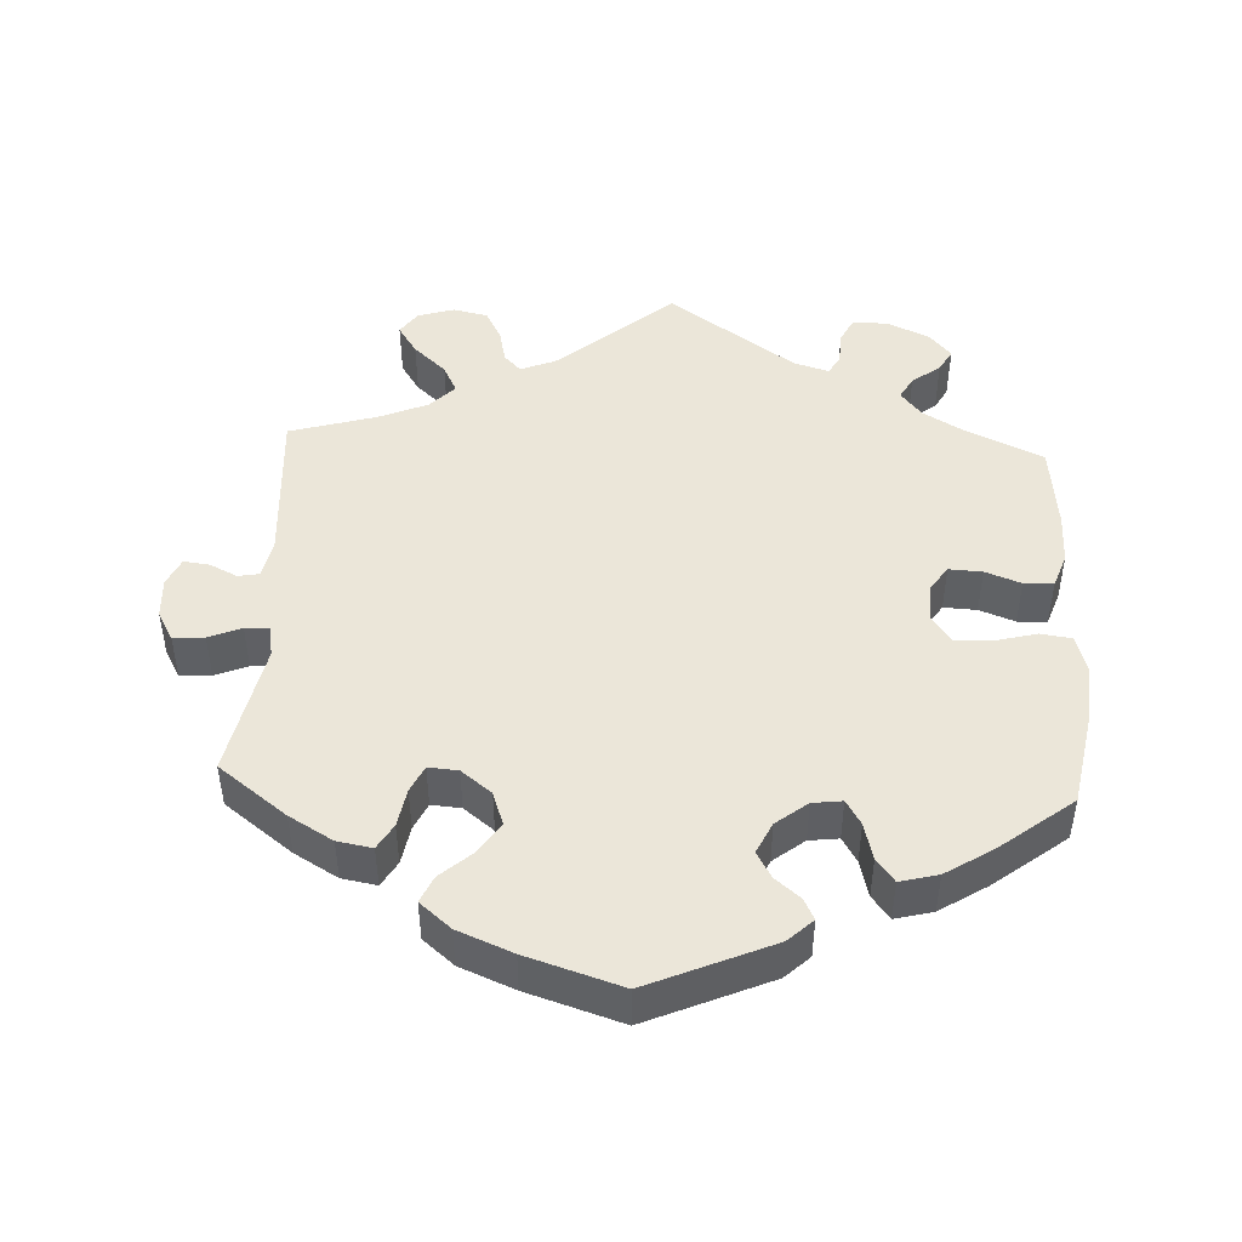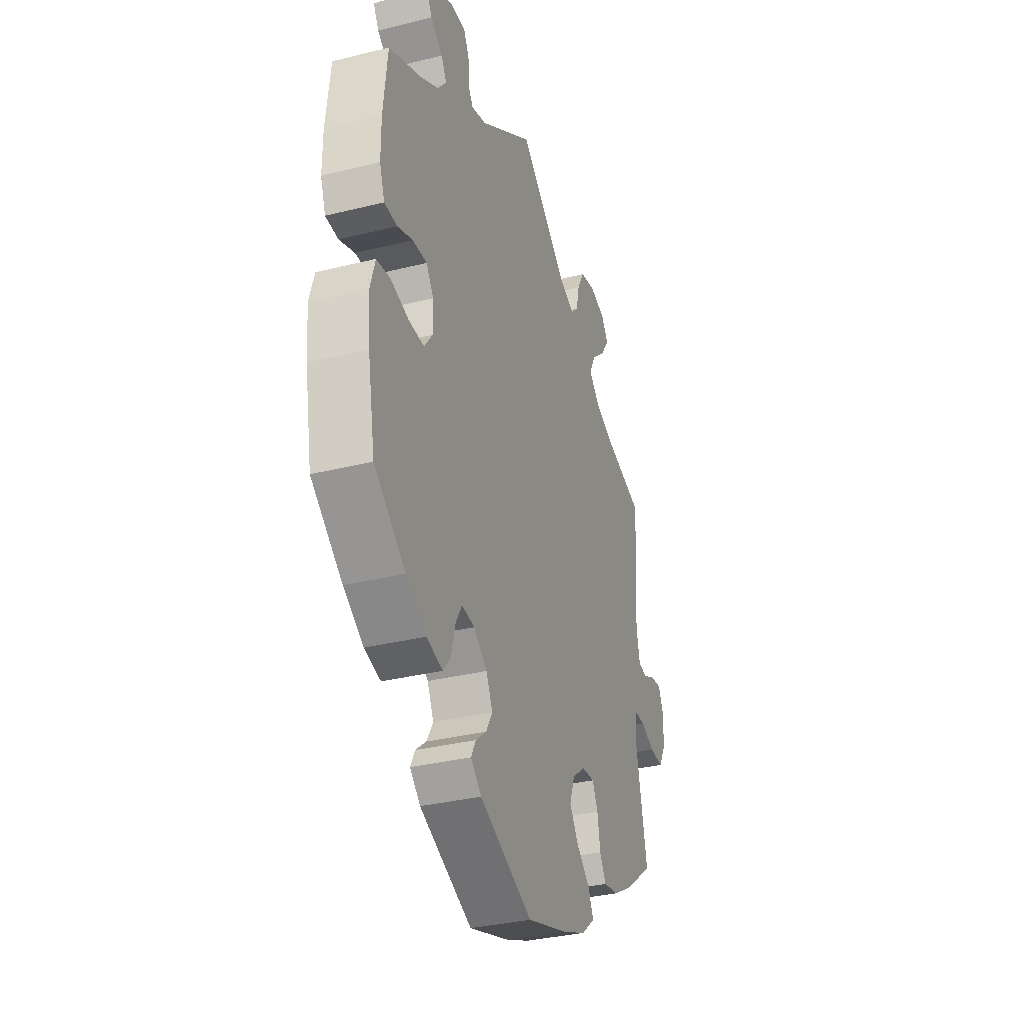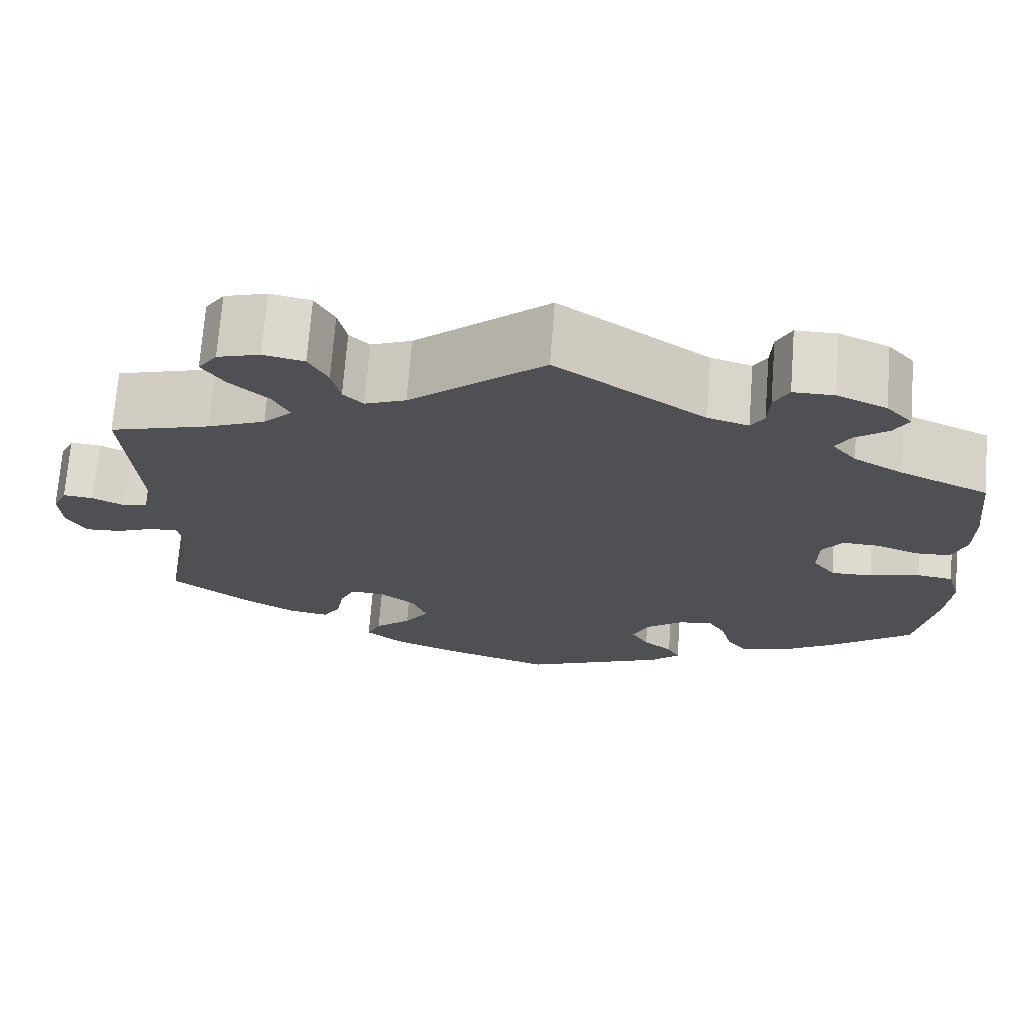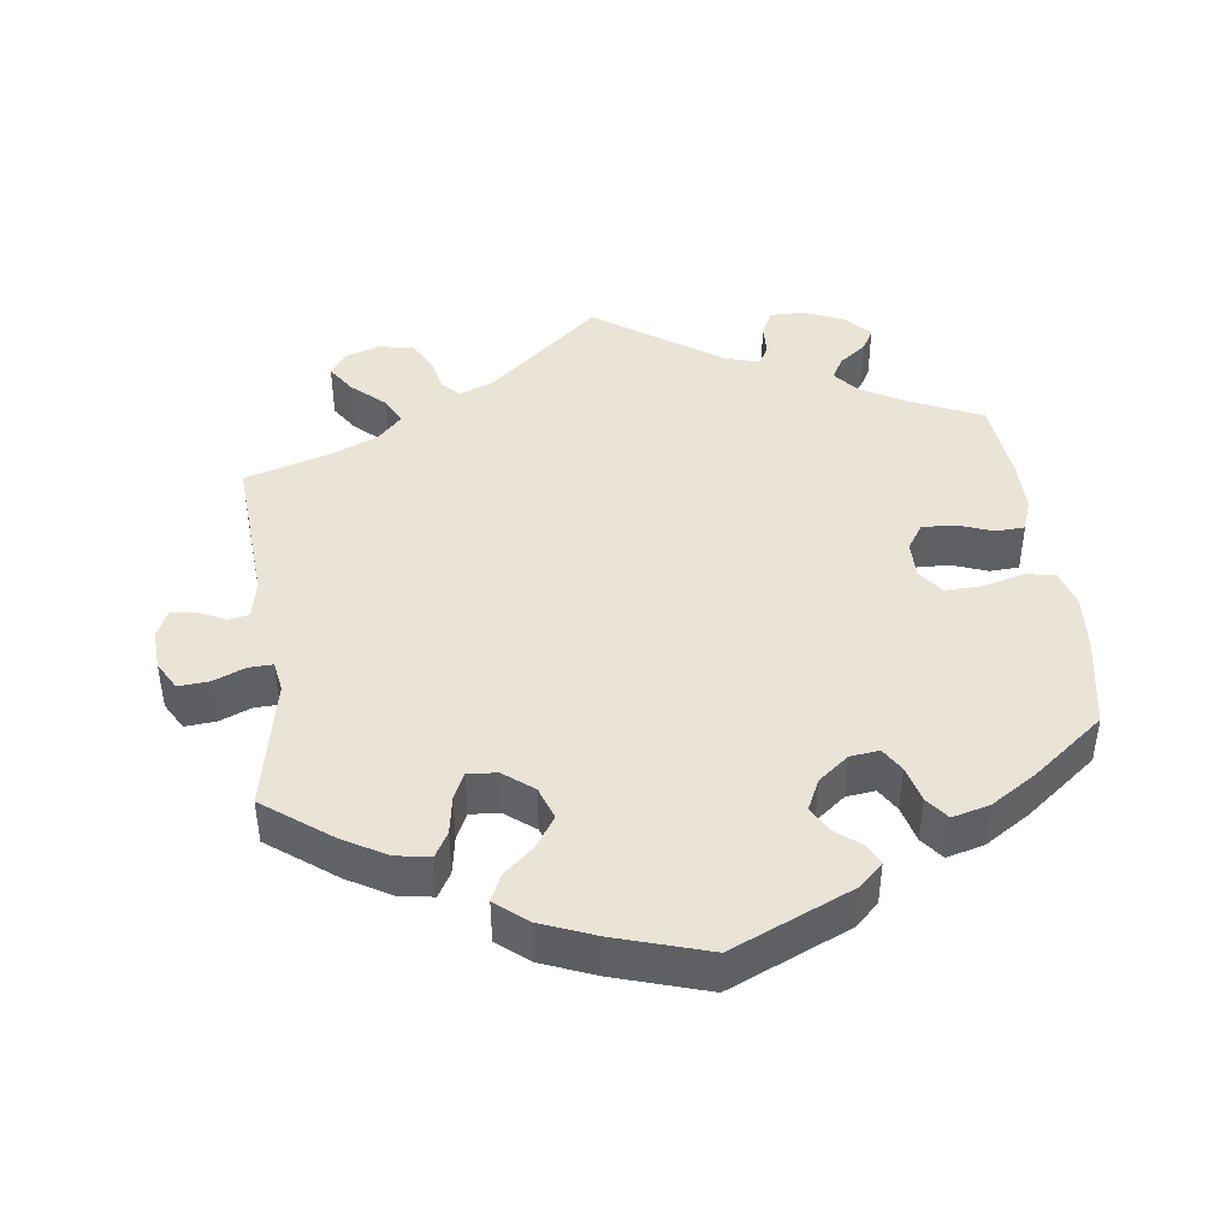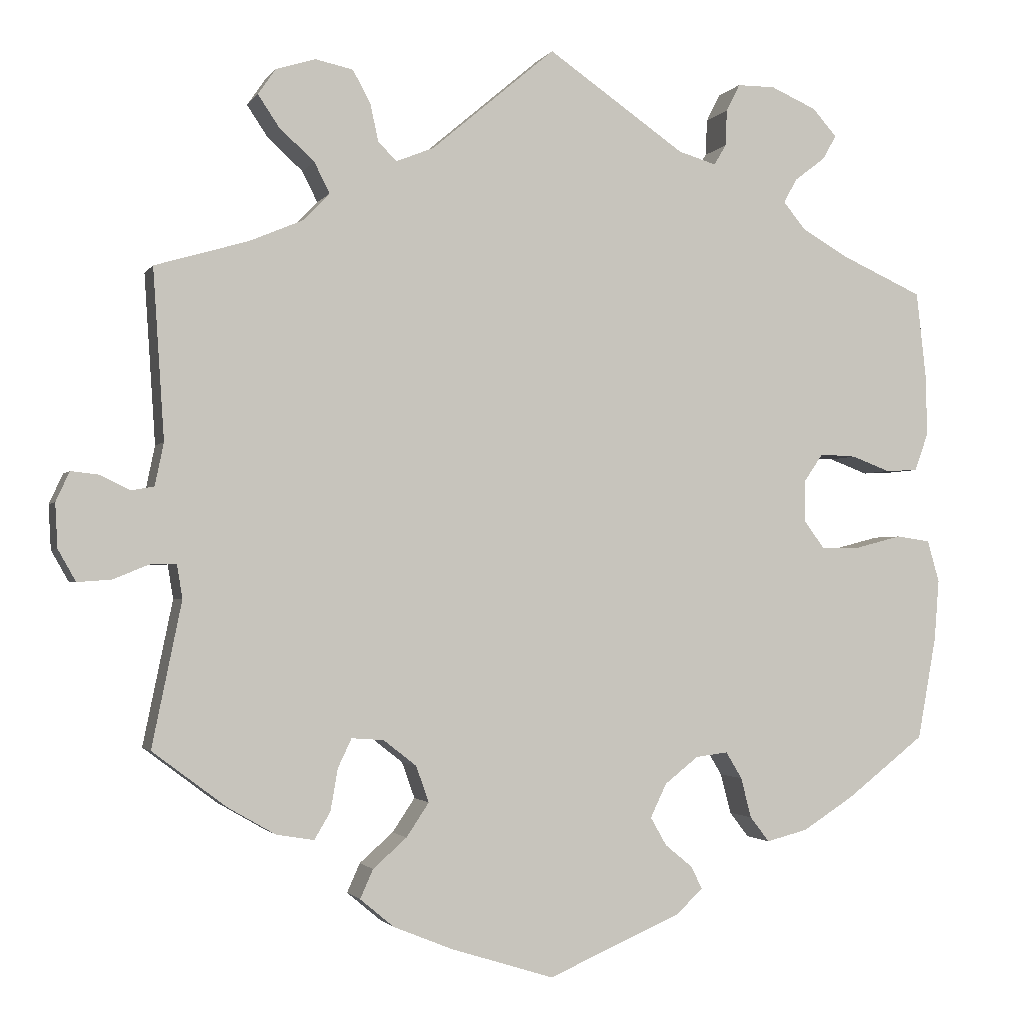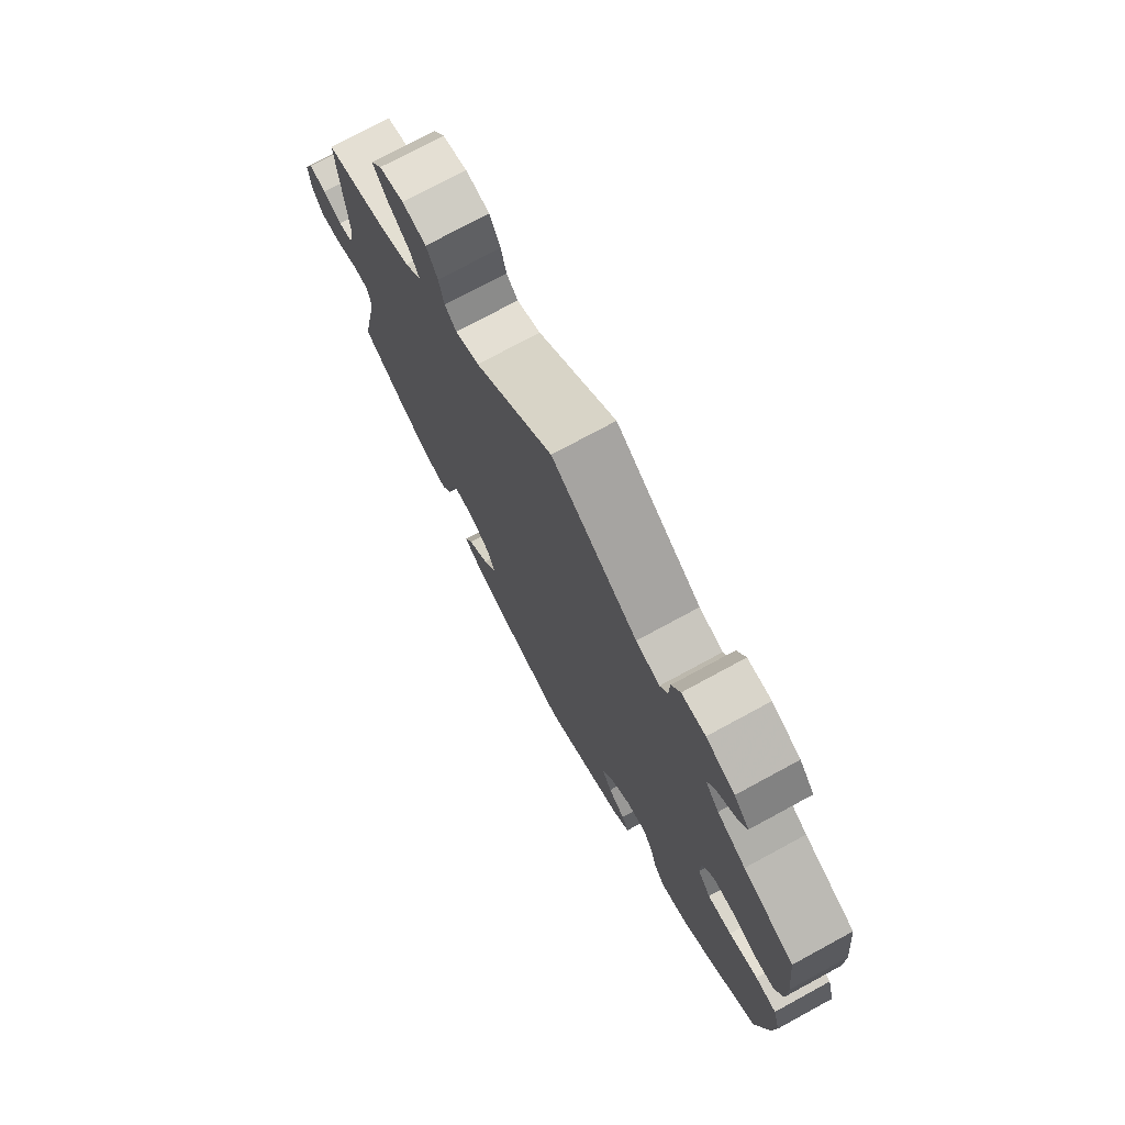
<metadata>
{"format":"obj","ext":"obj","renderer":"f3d","projection":"perspective","resolution":1024,"background":"white","views":[{"elev":46.9,"azim":-177.1,"up":"+Y"},{"elev":-33.7,"azim":-71.3,"up":"+Z"},{"elev":71.0,"azim":-175.6,"up":"+Z"},{"elev":43.6,"azim":172.5,"up":"+Y"},{"elev":-1.9,"azim":163.2,"up":"+Z"},{"elev":74.7,"azim":-118.5,"up":"+Z"}]}
</metadata>
<code>
v -0.165 0.07 -0.506
v -0.198 0.07 -0.475
v -0.184 0.07 -0.447
v -0.15 0.07 -0.419
v -0.13 0.07 -0.384
v -0.15 0.07 -0.342
v -0.192 0.07 -0.309
v -0.232 0.07 -0.304
v -0.252 0.07 -0.337
v -0.265 0.07 -0.387
v -0.289 0.07 -0.418
v -0.34 0.07 -0.405
v -0.403 0.07 -0.365
v -0.501 0.07 -0.289
v -0.524 0.07 -0.162
v -0.53 0.07 -0.086
v -0.515 0.07 -0.034
v -0.473 0.07 -0.028
v -0.415 0.07 -0.043
v -0.367 0.07 -0.044
v -0.341 0.07 -0.009
v -0.342 0.07 0.043
v -0.365 0.07 0.077
v -0.41 0.07 0.075
v -0.458 0.07 0.057
v -0.498 0.07 0.059
v -0.514 0.07 0.104
v -0.514 0.07 0.173
v -0.501 0.07 0.289
v -0.399 0.07 0.335
v -0.342 0.07 0.368
v -0.314 0.07 0.402
v -0.331 0.07 0.432
v -0.369 0.07 0.461
v -0.386 0.07 0.491
v -0.356 0.07 0.525
v -0.299 0.07 0.55
v -0.252 0.07 0.55
v -0.235 0.07 0.516
v -0.233 0.07 0.471
v -0.218 0.07 0.446
v -0.171 0.07 0.46
v 0 0.07 0.578
v 0.154 0.07 0.448
v 0.201 0.07 0.429
v 0.224 0.07 0.452
v 0.234 0.07 0.498
v 0.256 0.07 0.539
v 0.303 0.07 0.549
v 0.352 0.07 0.534
v 0.374 0.07 0.502
v 0.348 0.07 0.463
v 0.304 0.07 0.423
v 0.285 0.07 0.385
v 0.318 0.07 0.351
v 0.384 0.07 0.323
v 0.5 0.07 0.289
v 0.486 0.07 0.078
v 0.497 0.07 0.025
v 0.525 0.07 0.02
v 0.562 0.07 0.038
v 0.597 0.07 0.042
v 0.614 0.07 0.005
v 0.611 0.07 -0.05
v 0.589 0.07 -0.089
v 0.547 0.07 -0.086
v 0.503 0.07 -0.068
v 0.47 0.07 -0.067
v 0.463 0.07 -0.109
v 0.5 0.07 -0.289
v 0.408 0.07 -0.358
v 0.349 0.07 -0.392
v 0.302 0.07 -0.4
v 0.282 0.07 -0.366
v 0.273 0.07 -0.314
v 0.256 0.07 -0.278
v 0.216 0.07 -0.281
v 0.175 0.07 -0.313
v 0.159 0.07 -0.358
v 0.187 0.07 -0.4
v 0.229 0.07 -0.437
v 0.245 0.07 -0.473
v 0.203 0.07 -0.508
v 0.129 0.07 -0.538
v 0.001 0.07 -0.578
v -0.165 0 -0.506
v -0.198 0 -0.475
v -0.184 0 -0.447
v -0.15 0 -0.419
v -0.13 0 -0.384
v -0.15 0 -0.342
v -0.192 0 -0.309
v -0.232 0 -0.304
v -0.252 0 -0.337
v -0.265 0 -0.387
v -0.289 0 -0.418
v -0.34 0 -0.405
v -0.403 0 -0.365
v -0.501 0 -0.289
v -0.524 0 -0.162
v -0.53 0 -0.086
v -0.515 0 -0.034
v -0.473 0 -0.028
v -0.415 0 -0.043
v -0.367 0 -0.044
v -0.341 0 -0.009
v -0.342 0 0.043
v -0.365 0 0.077
v -0.41 0 0.075
v -0.458 0 0.057
v -0.498 0 0.059
v -0.514 0 0.104
v -0.514 0 0.173
v -0.501 0 0.289
v -0.399 0 0.335
v -0.342 0 0.368
v -0.314 0 0.402
v -0.331 0 0.432
v -0.369 0 0.461
v -0.386 0 0.491
v -0.356 0 0.525
v -0.299 0 0.55
v -0.252 0 0.55
v -0.235 0 0.516
v -0.233 0 0.471
v -0.218 0 0.446
v -0.171 0 0.46
v 0 0 0.578
v 0.154 0 0.448
v 0.201 0 0.429
v 0.224 0 0.452
v 0.234 0 0.498
v 0.256 0 0.539
v 0.303 0 0.549
v 0.352 0 0.534
v 0.374 0 0.502
v 0.348 0 0.463
v 0.304 0 0.423
v 0.285 0 0.385
v 0.318 0 0.351
v 0.384 0 0.323
v 0.5 0 0.289
v 0.486 0 0.078
v 0.497 0 0.025
v 0.525 0 0.02
v 0.562 0 0.038
v 0.597 0 0.042
v 0.614 0 0.005
v 0.611 0 -0.05
v 0.589 0 -0.089
v 0.547 0 -0.086
v 0.503 0 -0.068
v 0.47 0 -0.067
v 0.463 0 -0.109
v 0.5 0 -0.289
v 0.408 0 -0.358
v 0.349 0 -0.392
v 0.302 0 -0.4
v 0.282 0 -0.366
v 0.273 0 -0.314
v 0.256 0 -0.278
v 0.216 0 -0.281
v 0.175 0 -0.313
v 0.159 0 -0.358
v 0.187 0 -0.4
v 0.229 0 -0.437
v 0.245 0 -0.473
v 0.203 0 -0.508
v 0.129 0 -0.538
v 0.001 0 -0.578
f 80 81 82 83
f 79 80 83 84
f 72 73 74 75
f 72 75 76
f 69 70 71 72
f 68 69 72 76
f 64 65 66 67
f 64 67 68
f 63 64 68
f 60 61 62 63
f 60 63 68
f 59 60 68 76
f 56 57 58
f 55 56 58 59
f 54 55 59 76
f 50 51 52 53
f 50 53 54
f 49 50 54
f 46 47 48 49
f 46 49 54
f 45 46 54 76
f 42 43 44
f 41 42 44 45
f 37 38 39 40
f 37 40 41
f 36 37 41
f 33 34 35 36
f 32 33 36 41
f 31 32 41 45
f 27 28 29 30
f 24 25 26 27
f 23 24 27 30
f 22 23 30 31
f 16 17 18 19
f 16 19 20
f 15 16 20
f 14 15 20
f 13 14 20 21
f 9 10 11 12
f 8 9 12 13
f 1 2 3 4
f 1 4 5
f 79 84 85 1
f 31 45 76 77
f 21 22 31 77
f 21 77 78
f 8 13 21
f 7 8 21 78
f 6 7 78 79
f 79 1 5
f 5 6 79
f 168 167 166 165
f 169 168 165 164
f 160 159 158 157
f 161 160 157
f 157 156 155 154
f 161 157 154 153
f 152 151 150 149
f 153 152 149
f 153 149 148
f 148 147 146 145
f 153 148 145
f 161 153 145 144
f 143 142 141
f 144 143 141 140
f 161 144 140 139
f 138 137 136 135
f 139 138 135
f 139 135 134
f 134 133 132 131
f 139 134 131
f 161 139 131 130
f 129 128 127
f 130 129 127 126
f 125 124 123 122
f 126 125 122
f 126 122 121
f 121 120 119 118
f 126 121 118 117
f 130 126 117 116
f 115 114 113 112
f 112 111 110 109
f 115 112 109 108
f 116 115 108 107
f 104 103 102 101
f 105 104 101
f 105 101 100
f 105 100 99
f 106 105 99 98
f 97 96 95 94
f 98 97 94 93
f 89 88 87 86
f 90 89 86
f 86 170 169 164
f 162 161 130 116
f 162 116 107 106
f 163 162 106
f 106 98 93
f 163 106 93 92
f 164 163 92 91
f 90 86 164
f 164 91 90
f 1 86 87 2
f 2 87 88 3
f 3 88 89 4
f 4 89 90 5
f 5 90 91 6
f 6 91 92 7
f 7 92 93 8
f 8 93 94 9
f 9 94 95 10
f 10 95 96 11
f 11 96 97 12
f 12 97 98 13
f 13 98 99 14
f 14 99 100 15
f 15 100 101 16
f 16 101 102 17
f 17 102 103 18
f 18 103 104 19
f 19 104 105 20
f 20 105 106 21
f 21 106 107 22
f 22 107 108 23
f 23 108 109 24
f 24 109 110 25
f 25 110 111 26
f 26 111 112 27
f 27 112 113 28
f 28 113 114 29
f 29 114 115 30
f 30 115 116 31
f 31 116 117 32
f 32 117 118 33
f 33 118 119 34
f 34 119 120 35
f 35 120 121 36
f 36 121 122 37
f 37 122 123 38
f 38 123 124 39
f 39 124 125 40
f 40 125 126 41
f 41 126 127 42
f 42 127 128 43
f 43 128 129 44
f 44 129 130 45
f 45 130 131 46
f 46 131 132 47
f 47 132 133 48
f 48 133 134 49
f 49 134 135 50
f 50 135 136 51
f 51 136 137 52
f 52 137 138 53
f 53 138 139 54
f 54 139 140 55
f 55 140 141 56
f 56 141 142 57
f 57 142 143 58
f 58 143 144 59
f 59 144 145 60
f 60 145 146 61
f 61 146 147 62
f 62 147 148 63
f 63 148 149 64
f 64 149 150 65
f 65 150 151 66
f 66 151 152 67
f 67 152 153 68
f 68 153 154 69
f 69 154 155 70
f 70 155 156 71
f 71 156 157 72
f 72 157 158 73
f 73 158 159 74
f 74 159 160 75
f 75 160 161 76
f 76 161 162 77
f 77 162 163 78
f 78 163 164 79
f 79 164 165 80
f 80 165 166 81
f 81 166 167 82
f 82 167 168 83
f 83 168 169 84
f 84 169 170 85
f 85 170 86 1

</code>
